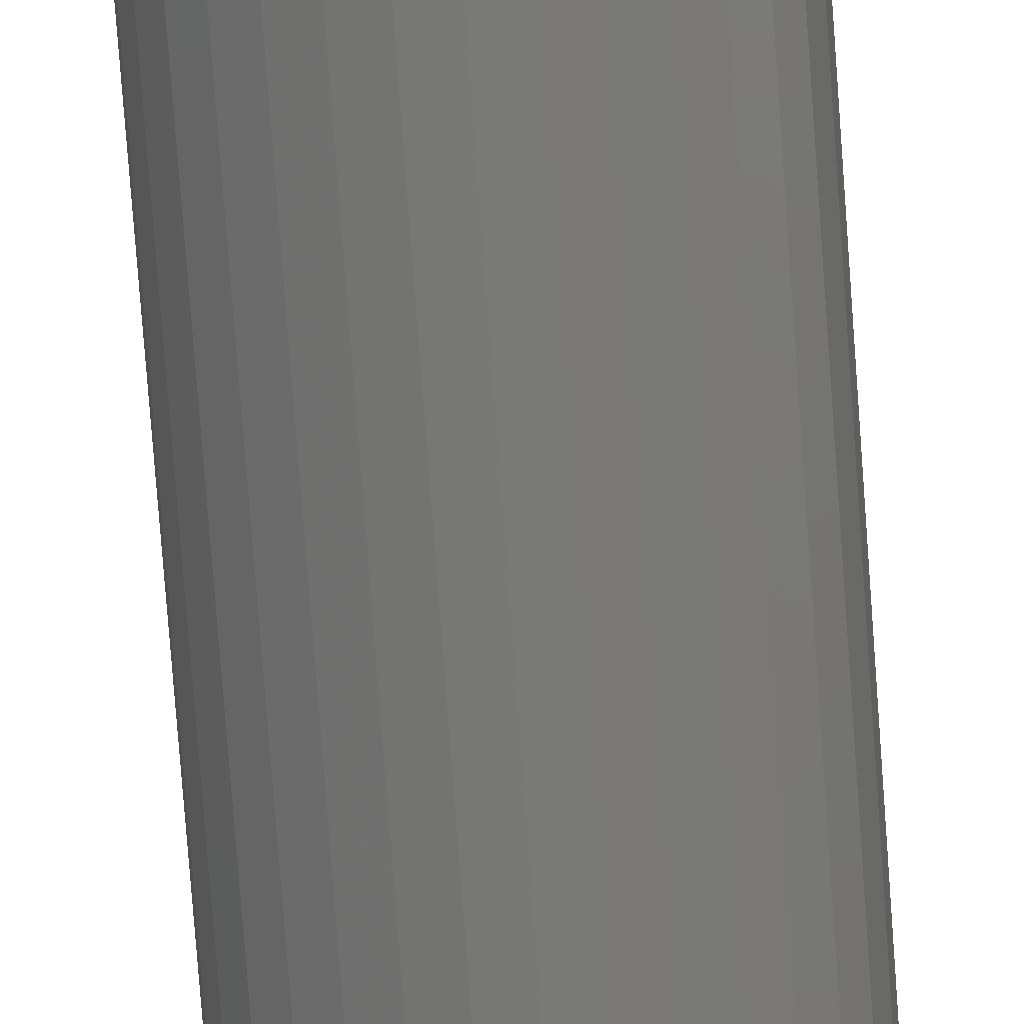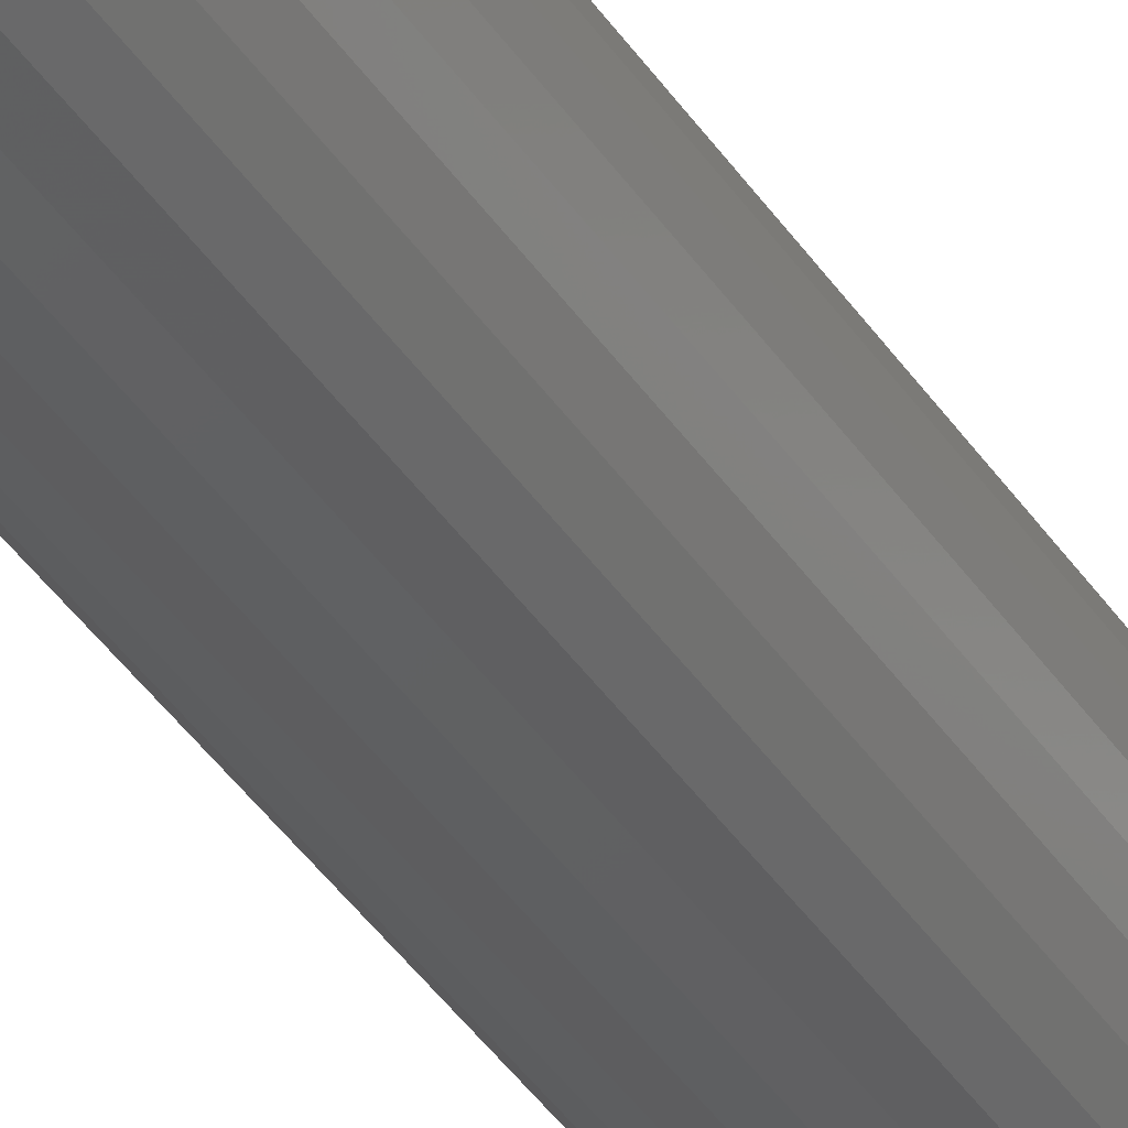
<metadata>
{"format":"stl","ext":"stl","renderer":"f3d","projection":"perspective","resolution":1024,"background":"white","views":[{"elev":-71.1,"azim":4.1,"up":"+Z"},{"elev":-40.5,"azim":-149.6,"up":"+Z"}]}
</metadata>
<code>
# stl→obj: 320 verts, 636 faces
v 0.001316 -0.75 0.02961
v -0.00446 -0.75 0.02904
v -0.01001 -0.75 0.02735
v 0.007091 -0.75 0.02904
v 0.01265 -0.75 0.02735
v -0.01513 -0.75 0.02462
v 0.01776 -0.75 0.02462
v -0.01962 -0.75 0.02093
v 0.02225 -0.75 0.02093
v -0.0233 -0.75 0.01645
v 0.02593 -0.75 0.01645
v -0.02604 -0.75 0.01133
v 0.02867 -0.75 0.01133
v -0.02772 -0.75 0.005776
v 0.03035 -0.75 0.005776
v 0.03035 -0.75 -0.005776
v -0.02604 -0.75 -0.01133
v 0.02867 -0.75 -0.01133
v -0.0233 -0.75 -0.01645
v 0.02593 -0.75 -0.01645
v -0.01962 -0.75 -0.02093
v 0.02225 -0.75 -0.02093
v -0.01513 -0.75 -0.02462
v 0.01776 -0.75 -0.02462
v -0.01001 -0.75 -0.02735
v 0.01265 -0.75 -0.02735
v -0.00446 -0.75 -0.02904
v 0.001316 -0.75 -0.02961
v 0.007091 -0.75 -0.02904
v 0.03092 -0.75 -4.035e-17
v -0.02829 -0.75 -3.899e-17
v -0.02772 -0.75 -0.005776
v 0.09342 0.75 -3.593e-17
v 0.09342 -0.6875 -2.221e-16
v 0.09165 0.75 -0.01797
v 0.09165 -0.6875 -0.01797
v 0.08641 0.75 -0.03525
v 0.08641 -0.6875 -0.03525
v 0.0779 0.75 -0.05117
v 0.0779 -0.6875 -0.05117
v 0.06644 0.75 -0.06513
v 0.06644 -0.6875 -0.06513
v 0.05249 0.75 -0.07658
v 0.05249 -0.6875 -0.07658
v 0.03656 0.75 -0.08509
v 0.03656 -0.6875 -0.08509
v 0.01928 0.75 -0.09034
v 0.01928 -0.6875 -0.09034
v 0.001316 0.75 -0.09211
v 0.001316 -0.6875 -0.09211
v -0.01665 0.75 -0.09034
v -0.01665 -0.6875 -0.09034
v -0.03393 0.75 -0.08509
v -0.03393 -0.6875 -0.08509
v -0.04986 0.75 -0.07658
v -0.04986 -0.6875 -0.07658
v -0.06381 0.75 -0.06513
v -0.06381 -0.6875 -0.06513
v -0.07527 0.75 -0.05117
v -0.07527 -0.6875 -0.05117
v -0.08378 0.75 -0.03525
v -0.08378 -0.6875 -0.03525
v -0.08902 0.75 -0.01797
v -0.08902 -0.6875 -0.01797
v -0.09079 0.75 3.174e-17
v -0.09079 -0.6875 3.174e-17
v -0.08902 0.75 0.01797
v -0.08902 -0.6875 0.01797
v -0.08378 0.75 0.03525
v -0.08378 -0.6875 0.03525
v -0.07527 0.75 0.05117
v -0.07527 -0.6875 0.05117
v -0.06381 0.75 0.06513
v -0.06381 -0.6875 0.06513
v -0.04986 0.75 0.07658
v -0.04986 -0.6875 0.07658
v -0.03393 0.75 0.08509
v -0.03393 -0.6875 0.08509
v -0.01665 0.75 0.09034
v -0.01665 -0.6875 0.09034
v 0.001316 0.75 0.09211
v 0.001316 -0.6875 0.09211
v 0.01928 0.75 0.09034
v 0.01928 -0.6875 0.09034
v 0.03656 0.75 0.08509
v 0.03656 -0.6875 0.08509
v 0.05249 0.75 0.07658
v 0.05249 -0.6875 0.07658
v 0.06644 0.75 0.06513
v 0.06644 -0.6875 0.06513
v 0.0779 0.75 0.05117
v 0.0779 -0.6875 0.05117
v 0.08641 0.75 0.03525
v 0.08641 -0.6875 0.03525
v 0.09165 0.75 0.01797
v 0.09165 -0.6875 0.01797
v -0.04048 -0.7488 3.469e-18
v -0.03968 -0.7488 0.008154
v -0.05221 -0.7452 1.388e-17
v -0.05118 -0.7452 0.01044
v -0.06301 -0.7395 1.388e-17
v -0.06178 -0.7395 0.01255
v -0.07248 -0.7317 2.082e-17
v -0.07107 -0.7317 0.0144
v -0.08026 -0.7222 2.082e-17
v -0.07869 -0.7222 0.01591
v -0.08603 -0.7114 3.469e-17
v -0.08435 -0.7114 0.01704
v -0.08959 -0.6997 2.082e-17
v -0.08784 -0.6997 0.01773
v 0.04231 -0.7488 0.008154
v 0.04311 -0.7488 -1.284e-16
v 0.05381 -0.7452 0.01044
v 0.05484 -0.7452 -1.665e-16
v 0.06441 -0.7395 0.01255
v 0.06564 -0.7395 -1.978e-16
v 0.0737 -0.7317 0.0144
v 0.07512 -0.7317 -2.22e-16
v 0.08132 -0.7222 0.01591
v 0.08289 -0.7222 -2.498e-16
v 0.08699 -0.7114 0.01704
v 0.08866 -0.7114 -2.706e-16
v 0.09047 -0.6997 0.01773
v 0.09222 -0.6997 -2.706e-16
v 0.03993 -0.7488 0.016
v 0.05076 -0.7452 0.02048
v 0.06075 -0.7395 0.02462
v 0.0695 -0.7317 0.02824
v 0.07668 -0.7222 0.03122
v 0.08201 -0.7114 0.03343
v 0.0853 -0.6997 0.03479
v 0.03607 -0.7488 0.02322
v 0.04582 -0.7452 0.02974
v 0.0548 -0.7395 0.03574
v 0.06268 -0.7317 0.041
v 0.06914 -0.7222 0.04532
v 0.07394 -0.7114 0.04853
v 0.0769 -0.6997 0.0505
v 0.03087 -0.7488 0.02956
v 0.03916 -0.7452 0.03785
v 0.0468 -0.7395 0.04549
v 0.0535 -0.7317 0.05218
v 0.059 -0.7222 0.05768
v 0.06308 -0.7114 0.06176
v 0.06559 -0.6997 0.06428
v 0.02454 -0.7488 0.03475
v 0.03105 -0.7452 0.0445
v 0.03705 -0.7395 0.05349
v 0.04232 -0.7317 0.06136
v 0.04663 -0.7222 0.06782
v 0.04984 -0.7114 0.07263
v 0.05182 -0.6997 0.07558
v 0.01731 -0.7488 0.03862
v 0.0218 -0.7452 0.04945
v 0.02593 -0.7395 0.05943
v 0.02956 -0.7317 0.06818
v 0.03253 -0.7222 0.07536
v 0.03474 -0.7114 0.0807
v 0.0361 -0.6997 0.08398
v 0.00947 -0.7488 0.041
v 0.01176 -0.7452 0.05249
v 0.01387 -0.7395 0.06309
v 0.01571 -0.7317 0.07238
v 0.01723 -0.7222 0.08
v 0.01836 -0.7114 0.08567
v 0.01905 -0.6997 0.08916
v 0.001316 -0.7488 0.0418
v 0.001316 -0.7452 0.05352
v 0.001316 -0.7395 0.06433
v 0.001316 -0.7317 0.0738
v 0.001316 -0.7222 0.08157
v 0.001316 -0.7114 0.08735
v 0.001316 -0.6997 0.0909
v -0.006839 -0.7488 0.041
v -0.009126 -0.7452 0.05249
v -0.01123 -0.7395 0.06309
v -0.01308 -0.7317 0.07238
v -0.0146 -0.7222 0.08
v -0.01572 -0.7114 0.08567
v -0.01642 -0.6997 0.08916
v -0.01468 -0.7488 0.03862
v -0.01917 -0.7452 0.04945
v -0.0233 -0.7395 0.05943
v -0.02693 -0.7317 0.06818
v -0.0299 -0.7222 0.07536
v -0.03211 -0.7114 0.0807
v -0.03347 -0.6997 0.08398
v -0.02191 -0.7488 0.03475
v -0.02842 -0.7452 0.0445
v -0.03442 -0.7395 0.05349
v -0.03968 -0.7317 0.06136
v -0.044 -0.7222 0.06782
v -0.04721 -0.7114 0.07263
v -0.04919 -0.6997 0.07558
v -0.02824 -0.7488 0.02956
v -0.03653 -0.7452 0.03785
v -0.04417 -0.7395 0.04549
v -0.05087 -0.7317 0.05218
v -0.05636 -0.7222 0.05768
v -0.06045 -0.7114 0.06176
v -0.06296 -0.6997 0.06428
v -0.03344 -0.7488 0.02322
v -0.04319 -0.7452 0.02974
v -0.05217 -0.7395 0.03574
v -0.06005 -0.7317 0.041
v -0.06651 -0.7222 0.04532
v -0.07131 -0.7114 0.04853
v -0.07427 -0.6997 0.0505
v -0.0373 -0.7488 0.016
v -0.04813 -0.7452 0.02048
v -0.05812 -0.7395 0.02462
v -0.06687 -0.7317 0.02824
v -0.07405 -0.7222 0.03122
v -0.07938 -0.7114 0.03343
v -0.08267 -0.6997 0.03479
v 0.04231 -0.7488 -0.008154
v 0.05381 -0.7452 -0.01044
v 0.06441 -0.7395 -0.01255
v 0.0737 -0.7317 -0.0144
v 0.08132 -0.7222 -0.01591
v 0.08699 -0.7114 -0.01704
v 0.09047 -0.6997 -0.01773
v -0.03968 -0.7488 -0.008154
v -0.05118 -0.7452 -0.01044
v -0.06178 -0.7395 -0.01255
v -0.07107 -0.7317 -0.0144
v -0.07869 -0.7222 -0.01591
v -0.08435 -0.7114 -0.01704
v -0.08784 -0.6997 -0.01773
v -0.0373 -0.7488 -0.016
v -0.04813 -0.7452 -0.02048
v -0.05812 -0.7395 -0.02462
v -0.06687 -0.7317 -0.02824
v -0.07405 -0.7222 -0.03122
v -0.07938 -0.7114 -0.03343
v -0.08267 -0.6997 -0.03479
v -0.03344 -0.7488 -0.02322
v -0.04319 -0.7452 -0.02974
v -0.05217 -0.7395 -0.03574
v -0.06005 -0.7317 -0.041
v -0.06651 -0.7222 -0.04532
v -0.07131 -0.7114 -0.04853
v -0.07427 -0.6997 -0.0505
v -0.02824 -0.7488 -0.02956
v -0.03653 -0.7452 -0.03785
v -0.04417 -0.7395 -0.04549
v -0.05087 -0.7317 -0.05218
v -0.05636 -0.7222 -0.05768
v -0.06045 -0.7114 -0.06176
v -0.06296 -0.6997 -0.06428
v -0.02191 -0.7488 -0.03475
v -0.02842 -0.7452 -0.0445
v -0.03442 -0.7395 -0.05349
v -0.03968 -0.7317 -0.06136
v -0.044 -0.7222 -0.06782
v -0.04721 -0.7114 -0.07263
v -0.04919 -0.6997 -0.07558
v -0.01468 -0.7488 -0.03862
v -0.01917 -0.7452 -0.04945
v -0.0233 -0.7395 -0.05943
v -0.02693 -0.7317 -0.06818
v -0.0299 -0.7222 -0.07536
v -0.03211 -0.7114 -0.0807
v -0.03347 -0.6997 -0.08398
v -0.006839 -0.7488 -0.041
v -0.009126 -0.7452 -0.05249
v -0.01123 -0.7395 -0.06309
v -0.01308 -0.7317 -0.07238
v -0.0146 -0.7222 -0.08
v -0.01572 -0.7114 -0.08567
v -0.01642 -0.6997 -0.08916
v 0.001316 -0.7488 -0.0418
v 0.001316 -0.7452 -0.05352
v 0.001316 -0.7395 -0.06433
v 0.001316 -0.7317 -0.0738
v 0.001316 -0.7222 -0.08157
v 0.001316 -0.7114 -0.08735
v 0.001316 -0.6997 -0.0909
v 0.00947 -0.7488 -0.041
v 0.01176 -0.7452 -0.05249
v 0.01387 -0.7395 -0.06309
v 0.01571 -0.7317 -0.07238
v 0.01723 -0.7222 -0.08
v 0.01836 -0.7114 -0.08567
v 0.01905 -0.6997 -0.08916
v 0.01731 -0.7488 -0.03862
v 0.0218 -0.7452 -0.04945
v 0.02593 -0.7395 -0.05943
v 0.02956 -0.7317 -0.06818
v 0.03253 -0.7222 -0.07536
v 0.03474 -0.7114 -0.0807
v 0.0361 -0.6997 -0.08398
v 0.02454 -0.7488 -0.03475
v 0.03105 -0.7452 -0.0445
v 0.03705 -0.7395 -0.05349
v 0.04232 -0.7317 -0.06136
v 0.04663 -0.7222 -0.06782
v 0.04984 -0.7114 -0.07263
v 0.05182 -0.6997 -0.07558
v 0.03087 -0.7488 -0.02956
v 0.03916 -0.7452 -0.03785
v 0.0468 -0.7395 -0.04549
v 0.0535 -0.7317 -0.05218
v 0.059 -0.7222 -0.05768
v 0.06308 -0.7114 -0.06176
v 0.06559 -0.6997 -0.06428
v 0.03607 -0.7488 -0.02322
v 0.04582 -0.7452 -0.02974
v 0.0548 -0.7395 -0.03574
v 0.06268 -0.7317 -0.041
v 0.06914 -0.7222 -0.04532
v 0.07394 -0.7114 -0.04853
v 0.0769 -0.6997 -0.0505
v 0.03993 -0.7488 -0.016
v 0.05076 -0.7452 -0.02048
v 0.06075 -0.7395 -0.02462
v 0.0695 -0.7317 -0.02824
v 0.07668 -0.7222 -0.03122
v 0.08201 -0.7114 -0.03343
v 0.0853 -0.6997 -0.03479
f 1 2 3
f 4 1 3
f 4 3 5
f 5 3 6
f 5 6 7
f 7 6 8
f 7 8 9
f 9 8 10
f 9 10 11
f 11 10 12
f 11 12 13
f 13 12 14
f 13 14 15
f 16 17 18
f 18 17 19
f 18 19 20
f 20 19 21
f 20 21 22
f 22 21 23
f 22 23 24
f 24 23 25
f 24 25 26
f 26 25 27
f 26 27 28
f 26 28 29
f 15 14 30
f 30 14 31
f 30 31 16
f 16 31 32
f 16 32 17
f 33 34 35
f 35 34 36
f 35 36 37
f 37 36 38
f 37 38 39
f 39 38 40
f 39 40 41
f 41 40 42
f 41 42 43
f 43 42 44
f 43 44 45
f 45 44 46
f 45 46 47
f 47 46 48
f 47 48 49
f 49 48 50
f 49 50 51
f 51 50 52
f 51 52 53
f 53 52 54
f 53 54 55
f 55 54 56
f 55 56 57
f 57 56 58
f 57 58 59
f 59 58 60
f 59 60 61
f 61 60 62
f 61 62 63
f 63 62 64
f 63 64 65
f 65 64 66
f 65 66 67
f 67 66 68
f 67 68 69
f 69 68 70
f 69 70 71
f 71 70 72
f 71 72 73
f 73 72 74
f 73 74 75
f 75 74 76
f 75 76 77
f 77 76 78
f 77 78 79
f 79 78 80
f 79 80 81
f 81 80 82
f 81 82 83
f 83 82 84
f 83 84 85
f 85 84 86
f 85 86 87
f 87 86 88
f 87 88 89
f 89 88 90
f 89 90 91
f 91 90 92
f 91 92 93
f 93 92 94
f 93 94 95
f 95 94 96
f 95 96 33
f 33 96 34
f 31 14 97
f 97 14 98
f 97 98 99
f 99 98 100
f 99 100 101
f 101 100 102
f 101 102 103
f 103 102 104
f 103 104 105
f 105 104 106
f 105 106 107
f 107 106 108
f 107 108 109
f 109 108 110
f 109 110 66
f 66 110 68
f 15 30 111
f 111 30 112
f 111 112 113
f 113 112 114
f 113 114 115
f 115 114 116
f 115 116 117
f 117 116 118
f 117 118 119
f 119 118 120
f 119 120 121
f 121 120 122
f 121 122 123
f 123 122 124
f 123 124 96
f 96 124 34
f 13 15 125
f 125 15 111
f 125 111 126
f 126 111 113
f 126 113 127
f 127 113 115
f 127 115 128
f 128 115 117
f 128 117 129
f 129 117 119
f 129 119 130
f 130 119 121
f 130 121 131
f 131 121 123
f 131 123 94
f 94 123 96
f 11 13 132
f 132 13 125
f 132 125 133
f 133 125 126
f 133 126 134
f 134 126 127
f 134 127 135
f 135 127 128
f 135 128 136
f 136 128 129
f 136 129 137
f 137 129 130
f 137 130 138
f 138 130 131
f 138 131 92
f 92 131 94
f 9 11 139
f 139 11 132
f 139 132 140
f 140 132 133
f 140 133 141
f 141 133 134
f 141 134 142
f 142 134 135
f 142 135 143
f 143 135 136
f 143 136 144
f 144 136 137
f 144 137 145
f 145 137 138
f 145 138 90
f 90 138 92
f 7 9 146
f 146 9 139
f 146 139 147
f 147 139 140
f 147 140 148
f 148 140 141
f 148 141 149
f 149 141 142
f 149 142 150
f 150 142 143
f 150 143 151
f 151 143 144
f 151 144 152
f 152 144 145
f 152 145 88
f 88 145 90
f 5 7 153
f 153 7 146
f 153 146 154
f 154 146 147
f 154 147 155
f 155 147 148
f 155 148 156
f 156 148 149
f 156 149 157
f 157 149 150
f 157 150 158
f 158 150 151
f 158 151 159
f 159 151 152
f 159 152 86
f 86 152 88
f 4 5 160
f 160 5 153
f 160 153 161
f 161 153 154
f 161 154 162
f 162 154 155
f 162 155 163
f 163 155 156
f 163 156 164
f 164 156 157
f 164 157 165
f 165 157 158
f 165 158 166
f 166 158 159
f 166 159 84
f 84 159 86
f 1 4 167
f 167 4 160
f 167 160 168
f 168 160 161
f 168 161 169
f 169 161 162
f 169 162 170
f 170 162 163
f 170 163 171
f 171 163 164
f 171 164 172
f 172 164 165
f 172 165 173
f 173 165 166
f 173 166 82
f 82 166 84
f 2 1 174
f 174 1 167
f 174 167 175
f 175 167 168
f 175 168 176
f 176 168 169
f 176 169 177
f 177 169 170
f 177 170 178
f 178 170 171
f 178 171 179
f 179 171 172
f 179 172 180
f 180 172 173
f 180 173 80
f 80 173 82
f 3 2 181
f 181 2 174
f 181 174 182
f 182 174 175
f 182 175 183
f 183 175 176
f 183 176 184
f 184 176 177
f 184 177 185
f 185 177 178
f 185 178 186
f 186 178 179
f 186 179 187
f 187 179 180
f 187 180 78
f 78 180 80
f 6 3 188
f 188 3 181
f 188 181 189
f 189 181 182
f 189 182 190
f 190 182 183
f 190 183 191
f 191 183 184
f 191 184 192
f 192 184 185
f 192 185 193
f 193 185 186
f 193 186 194
f 194 186 187
f 194 187 76
f 76 187 78
f 8 6 195
f 195 6 188
f 195 188 196
f 196 188 189
f 196 189 197
f 197 189 190
f 197 190 198
f 198 190 191
f 198 191 199
f 199 191 192
f 199 192 200
f 200 192 193
f 200 193 201
f 201 193 194
f 201 194 74
f 74 194 76
f 10 8 202
f 202 8 195
f 202 195 203
f 203 195 196
f 203 196 204
f 204 196 197
f 204 197 205
f 205 197 198
f 205 198 206
f 206 198 199
f 206 199 207
f 207 199 200
f 207 200 208
f 208 200 201
f 208 201 72
f 72 201 74
f 12 10 209
f 209 10 202
f 209 202 210
f 210 202 203
f 210 203 211
f 211 203 204
f 211 204 212
f 212 204 205
f 212 205 213
f 213 205 206
f 213 206 214
f 214 206 207
f 214 207 215
f 215 207 208
f 215 208 70
f 70 208 72
f 14 12 98
f 98 12 209
f 98 209 100
f 100 209 210
f 100 210 102
f 102 210 211
f 102 211 104
f 104 211 212
f 104 212 106
f 106 212 213
f 106 213 108
f 108 213 214
f 108 214 110
f 110 214 215
f 110 215 68
f 68 215 70
f 30 16 112
f 112 16 216
f 112 216 114
f 114 216 217
f 114 217 116
f 116 217 218
f 116 218 118
f 118 218 219
f 118 219 120
f 120 219 220
f 120 220 122
f 122 220 221
f 122 221 124
f 124 221 222
f 124 222 34
f 34 222 36
f 32 31 223
f 223 31 97
f 223 97 224
f 224 97 99
f 224 99 225
f 225 99 101
f 225 101 226
f 226 101 103
f 226 103 227
f 227 103 105
f 227 105 228
f 228 105 107
f 228 107 229
f 229 107 109
f 229 109 64
f 64 109 66
f 17 32 230
f 230 32 223
f 230 223 231
f 231 223 224
f 231 224 232
f 232 224 225
f 232 225 233
f 233 225 226
f 233 226 234
f 234 226 227
f 234 227 235
f 235 227 228
f 235 228 236
f 236 228 229
f 236 229 62
f 62 229 64
f 19 17 237
f 237 17 230
f 237 230 238
f 238 230 231
f 238 231 239
f 239 231 232
f 239 232 240
f 240 232 233
f 240 233 241
f 241 233 234
f 241 234 242
f 242 234 235
f 242 235 243
f 243 235 236
f 243 236 60
f 60 236 62
f 21 19 244
f 244 19 237
f 244 237 245
f 245 237 238
f 245 238 246
f 246 238 239
f 246 239 247
f 247 239 240
f 247 240 248
f 248 240 241
f 248 241 249
f 249 241 242
f 249 242 250
f 250 242 243
f 250 243 58
f 58 243 60
f 23 21 251
f 251 21 244
f 251 244 252
f 252 244 245
f 252 245 253
f 253 245 246
f 253 246 254
f 254 246 247
f 254 247 255
f 255 247 248
f 255 248 256
f 256 248 249
f 256 249 257
f 257 249 250
f 257 250 56
f 56 250 58
f 25 23 258
f 258 23 251
f 258 251 259
f 259 251 252
f 259 252 260
f 260 252 253
f 260 253 261
f 261 253 254
f 261 254 262
f 262 254 255
f 262 255 263
f 263 255 256
f 263 256 264
f 264 256 257
f 264 257 54
f 54 257 56
f 27 25 265
f 265 25 258
f 265 258 266
f 266 258 259
f 266 259 267
f 267 259 260
f 267 260 268
f 268 260 261
f 268 261 269
f 269 261 262
f 269 262 270
f 270 262 263
f 270 263 271
f 271 263 264
f 271 264 52
f 52 264 54
f 28 27 272
f 272 27 265
f 272 265 273
f 273 265 266
f 273 266 274
f 274 266 267
f 274 267 275
f 275 267 268
f 275 268 276
f 276 268 269
f 276 269 277
f 277 269 270
f 277 270 278
f 278 270 271
f 278 271 50
f 50 271 52
f 29 28 279
f 279 28 272
f 279 272 280
f 280 272 273
f 280 273 281
f 281 273 274
f 281 274 282
f 282 274 275
f 282 275 283
f 283 275 276
f 283 276 284
f 284 276 277
f 284 277 285
f 285 277 278
f 285 278 48
f 48 278 50
f 26 29 286
f 286 29 279
f 286 279 287
f 287 279 280
f 287 280 288
f 288 280 281
f 288 281 289
f 289 281 282
f 289 282 290
f 290 282 283
f 290 283 291
f 291 283 284
f 291 284 292
f 292 284 285
f 292 285 46
f 46 285 48
f 24 26 293
f 293 26 286
f 293 286 294
f 294 286 287
f 294 287 295
f 295 287 288
f 295 288 296
f 296 288 289
f 296 289 297
f 297 289 290
f 297 290 298
f 298 290 291
f 298 291 299
f 299 291 292
f 299 292 44
f 44 292 46
f 22 24 300
f 300 24 293
f 300 293 301
f 301 293 294
f 301 294 302
f 302 294 295
f 302 295 303
f 303 295 296
f 303 296 304
f 304 296 297
f 304 297 305
f 305 297 298
f 305 298 306
f 306 298 299
f 306 299 42
f 42 299 44
f 20 22 307
f 307 22 300
f 307 300 308
f 308 300 301
f 308 301 309
f 309 301 302
f 309 302 310
f 310 302 303
f 310 303 311
f 311 303 304
f 311 304 312
f 312 304 305
f 312 305 313
f 313 305 306
f 313 306 40
f 40 306 42
f 18 20 314
f 314 20 307
f 314 307 315
f 315 307 308
f 315 308 316
f 316 308 309
f 316 309 317
f 317 309 310
f 317 310 318
f 318 310 311
f 318 311 319
f 319 311 312
f 319 312 320
f 320 312 313
f 320 313 38
f 38 313 40
f 16 18 216
f 216 18 314
f 216 314 217
f 217 314 315
f 217 315 218
f 218 315 316
f 218 316 219
f 219 316 317
f 219 317 220
f 220 317 318
f 220 318 221
f 221 318 319
f 221 319 222
f 222 319 320
f 222 320 36
f 36 320 38
f 81 83 79
f 77 79 83
f 85 77 83
f 75 77 85
f 87 75 85
f 45 53 43
f 51 53 45
f 47 51 45
f 49 51 47
f 53 55 43
f 43 55 57
f 43 57 41
f 41 57 59
f 41 59 39
f 39 59 61
f 39 61 37
f 37 61 63
f 37 63 35
f 35 63 65
f 35 65 33
f 33 65 67
f 33 67 95
f 95 67 69
f 95 69 93
f 93 69 71
f 93 71 91
f 91 71 73
f 91 73 89
f 89 73 75
f 89 75 87

</code>
